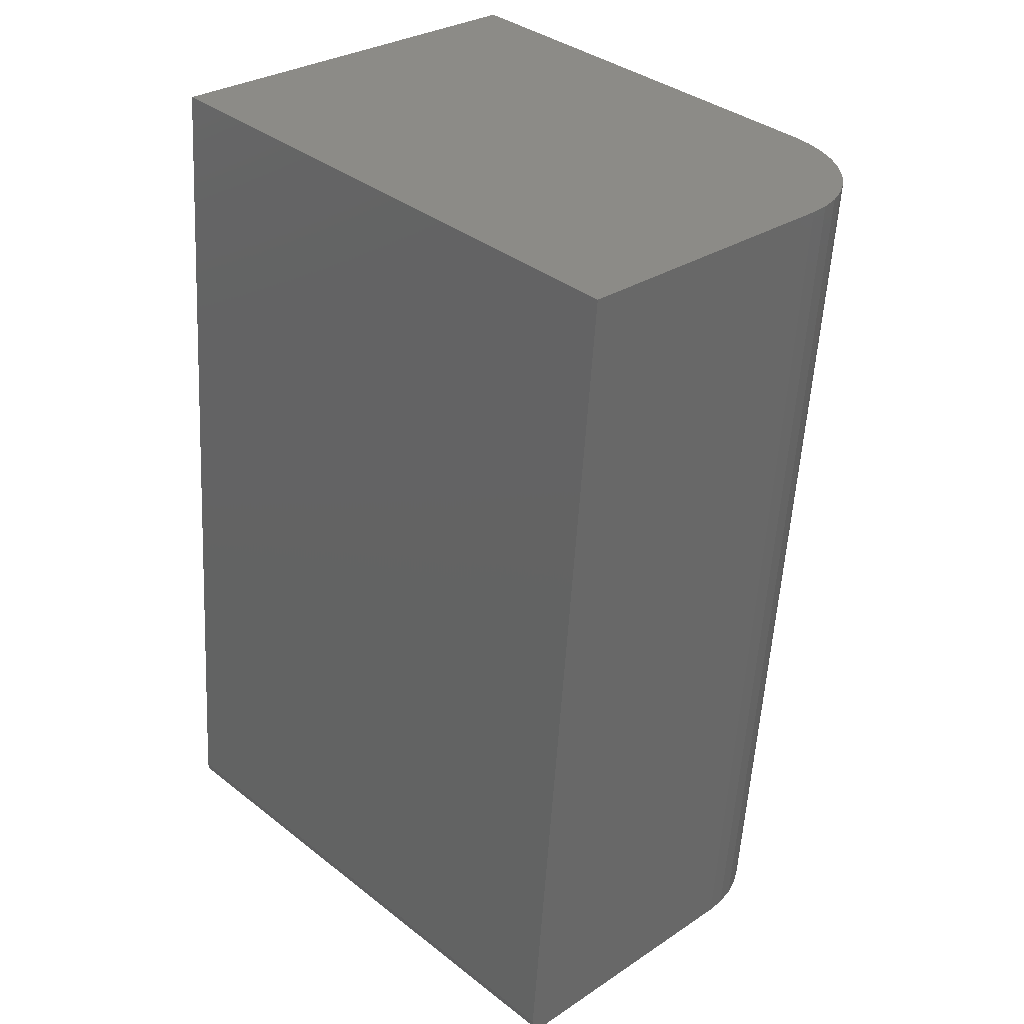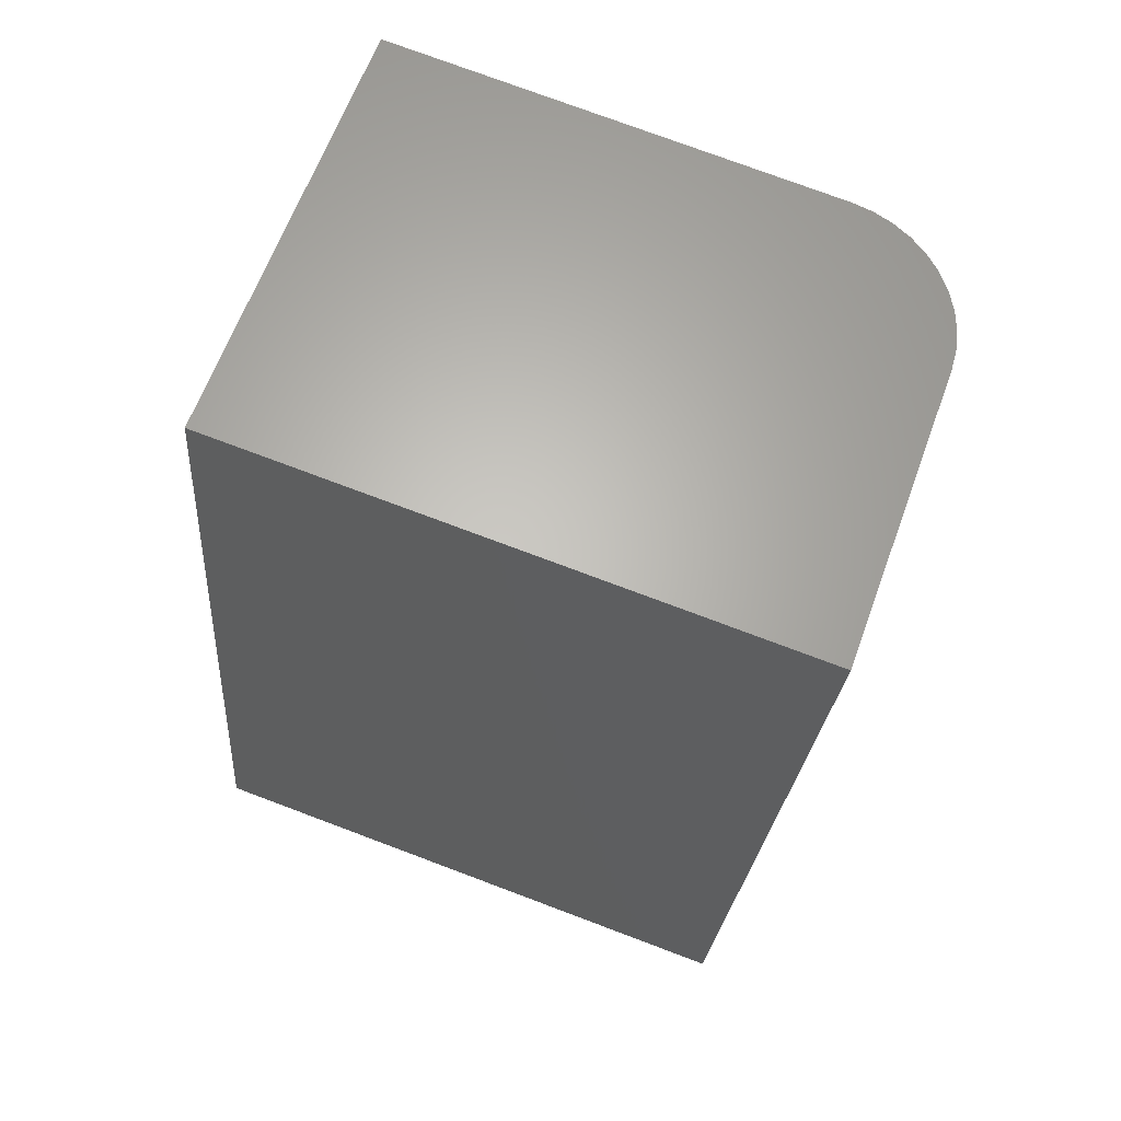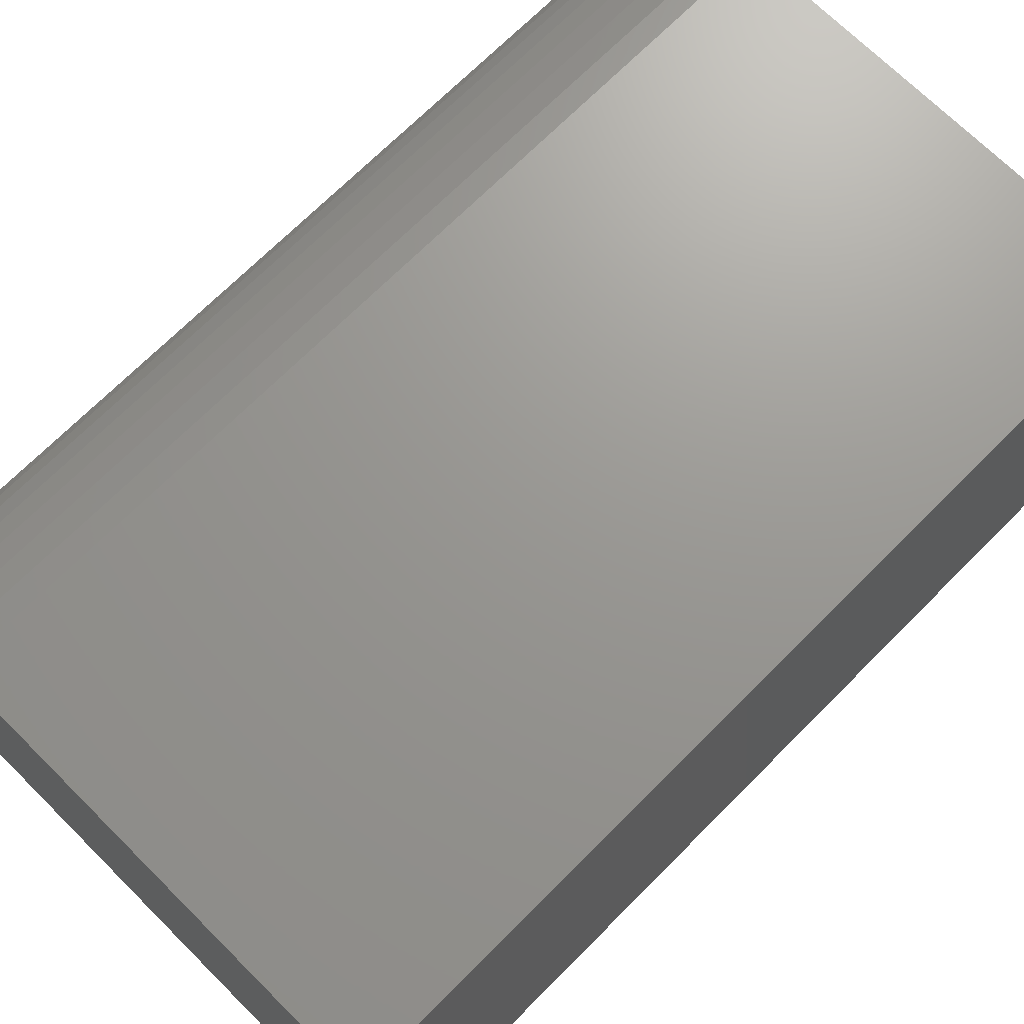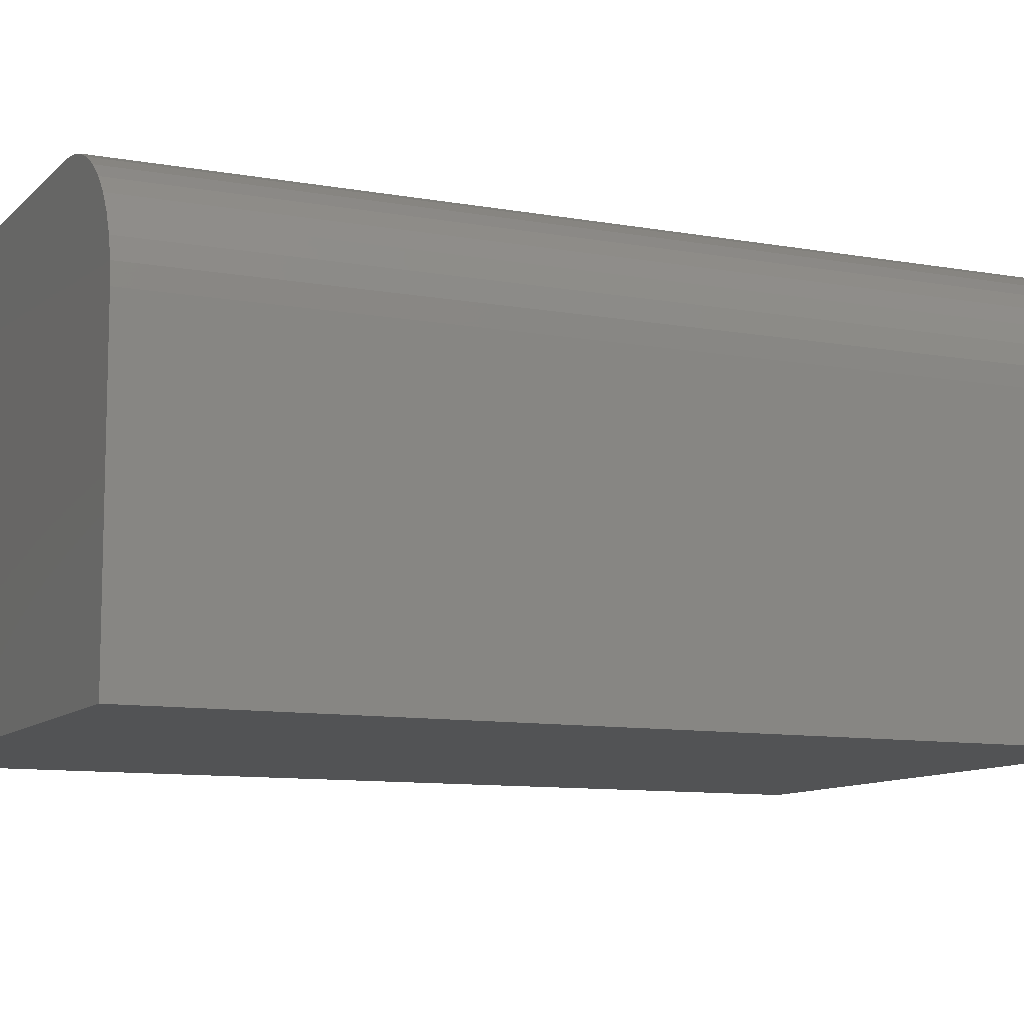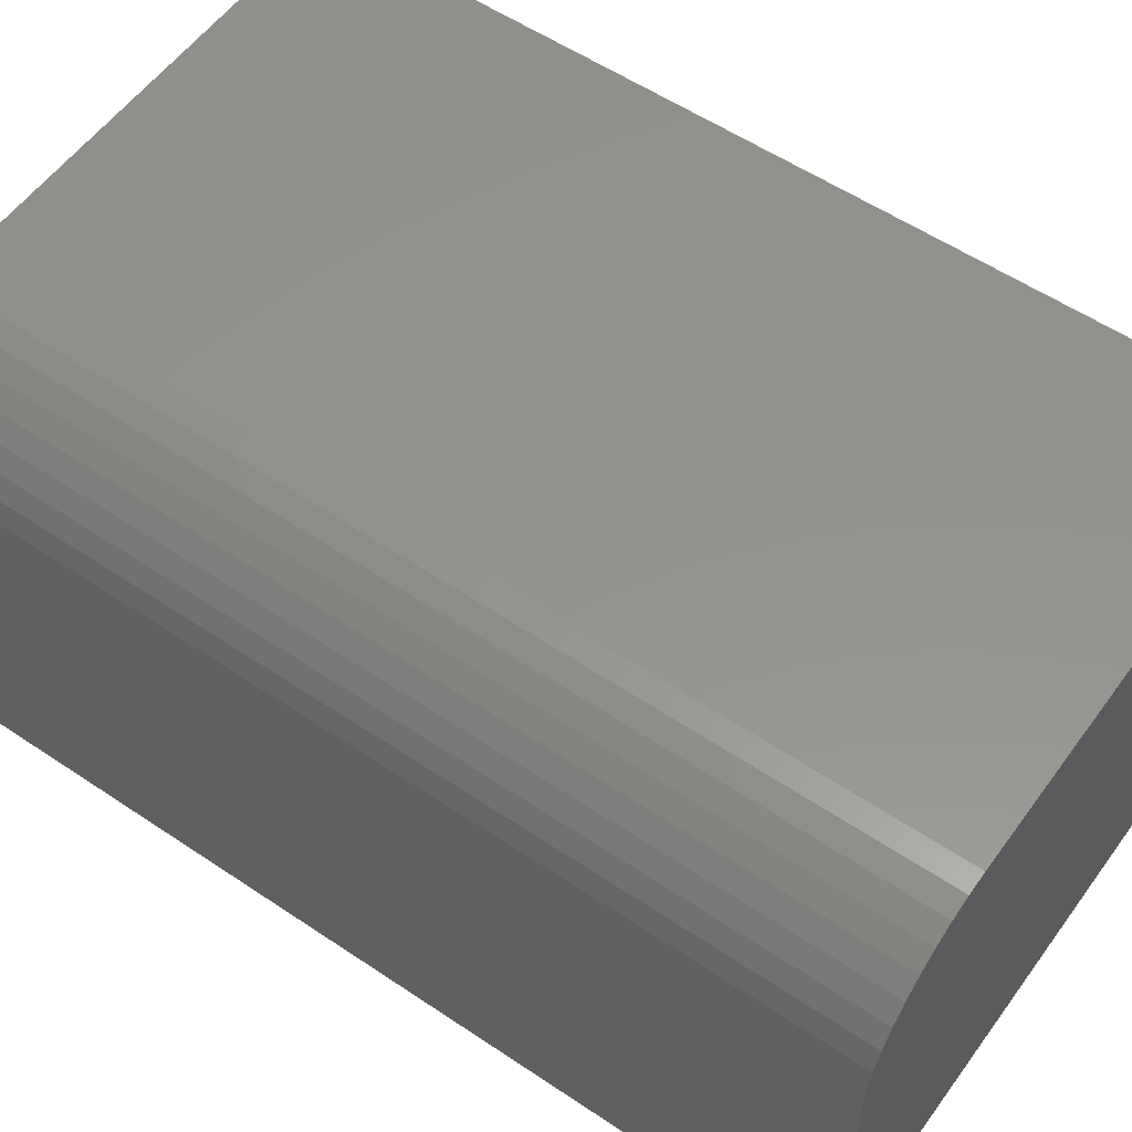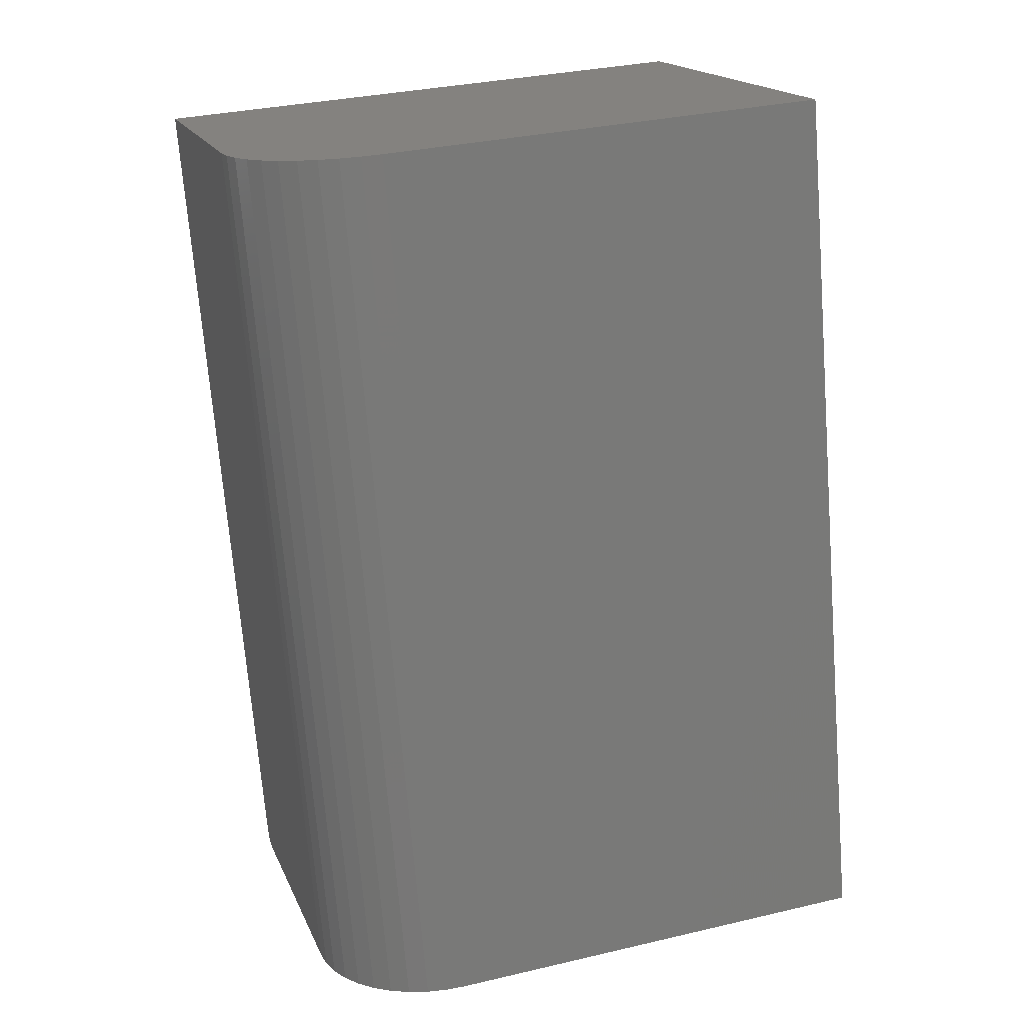
<metadata>
{"format":"stl","ext":"stl","renderer":"f3d","projection":"perspective","resolution":1024,"background":"white","views":[{"elev":29.2,"azim":45.6,"up":"+Z"},{"elev":63.2,"azim":20.0,"up":"+Z"},{"elev":70.1,"azim":-130.4,"up":"+Y"},{"elev":-10.0,"azim":69.9,"up":"+Y"},{"elev":55.8,"azim":130.1,"up":"+Y"},{"elev":17.3,"azim":162.6,"up":"+Z"}]}
</metadata>
<code>
# stl→obj: 48 verts, 92 faces
v -0.001681 0.000176 -0.02623
v -0.002074 0.001666 -0.0309
v -0.001485 2.681e-17 -0.0239
v -0.001883 0.0007358 -0.02863
v 0.06036 0.25 0.7105
v 0.06036 3.024e-17 0.7105
v -0.002796 0.25 -0.03947
v -0.002652 0.008504 -0.03776
v -0.002731 0.01078 -0.03871
v -0.00278 0.01318 -0.03928
v -0.002796 0.01562 -0.03947
v -0.002251 0.002944 -0.033
v -0.002409 0.004537 -0.03487
v -0.002544 0.006406 -0.03647
v -0.4844 0.01562 0
v -0.4844 0.3594 0
v -0.1118 0.3594 -0.03054
v -0.09472 0.358 -0.03194
v -0.078 0.354 -0.03331
v -0.06213 0.3474 -0.03461
v -0.04749 0.3383 -0.03581
v -0.03445 0.3271 -0.03688
v -0.02334 0.3139 -0.03779
v -0.01442 0.2991 -0.03852
v -0.007932 0.2832 -0.03905
v -0.004024 0.2664 -0.03937
v -0.4212 0.3594 0.75
v -0.04865 0.3594 0.7195
v -0.4212 3.506e-18 0.75
v 0.05913 0.2664 0.7106
v 0.05523 0.2832 0.7109
v 0.04874 0.2991 0.7115
v 0.03982 0.3139 0.7122
v 0.02871 0.3271 0.7131
v 0.01567 0.3383 0.7142
v 0.001032 0.3474 0.7154
v -0.01484 0.354 0.7167
v -0.03156 0.358 0.7181
v -0.4831 7.278e-20 0.01557
v -0.4841 0.006406 0.002999
v -0.484 0.004537 0.0046
v -0.4838 0.002944 0.006474
v -0.4844 0.01318 0.0001925
v -0.4843 0.01078 0.0007675
v -0.4842 0.008504 0.001711
v -0.4837 0.001666 0.008574
v -0.4835 0.0007358 0.01085
v -0.4833 0.000176 0.01324
f 1 2 3
f 1 4 2
f 5 6 3
f 5 3 2
f 5 2 7
f 8 9 10
f 8 10 11
f 8 11 7
f 7 2 12
f 7 12 13
f 7 13 14
f 7 14 8
f 11 15 16
f 11 16 17
f 11 17 18
f 11 18 19
f 11 19 20
f 11 20 21
f 11 21 22
f 11 22 23
f 11 23 24
f 11 24 25
f 11 25 26
f 11 26 7
f 16 27 17
f 17 27 28
f 28 27 29
f 28 29 6
f 28 6 5
f 28 5 30
f 28 30 31
f 28 31 32
f 28 32 33
f 28 33 34
f 28 34 35
f 28 35 36
f 28 36 37
f 28 37 38
f 17 28 18
f 18 28 38
f 18 38 19
f 19 38 37
f 19 37 20
f 20 37 36
f 20 36 21
f 21 36 35
f 21 35 22
f 22 35 34
f 22 34 23
f 23 34 33
f 23 33 24
f 24 33 32
f 24 32 25
f 25 32 31
f 25 31 26
f 26 31 30
f 26 30 7
f 7 30 5
f 39 3 29
f 29 3 6
f 40 41 42
f 29 27 39
f 40 15 43
f 40 43 44
f 40 44 45
f 16 15 40
f 16 40 42
f 16 42 46
f 16 46 47
f 16 47 48
f 16 48 39
f 16 39 27
f 15 11 43
f 43 11 10
f 43 10 44
f 44 10 9
f 44 9 45
f 45 9 8
f 45 8 40
f 40 8 14
f 40 14 41
f 41 14 13
f 41 13 42
f 42 13 12
f 42 12 46
f 46 12 2
f 46 2 47
f 47 2 4
f 47 4 48
f 48 4 1
f 48 1 39
f 39 1 3

</code>
